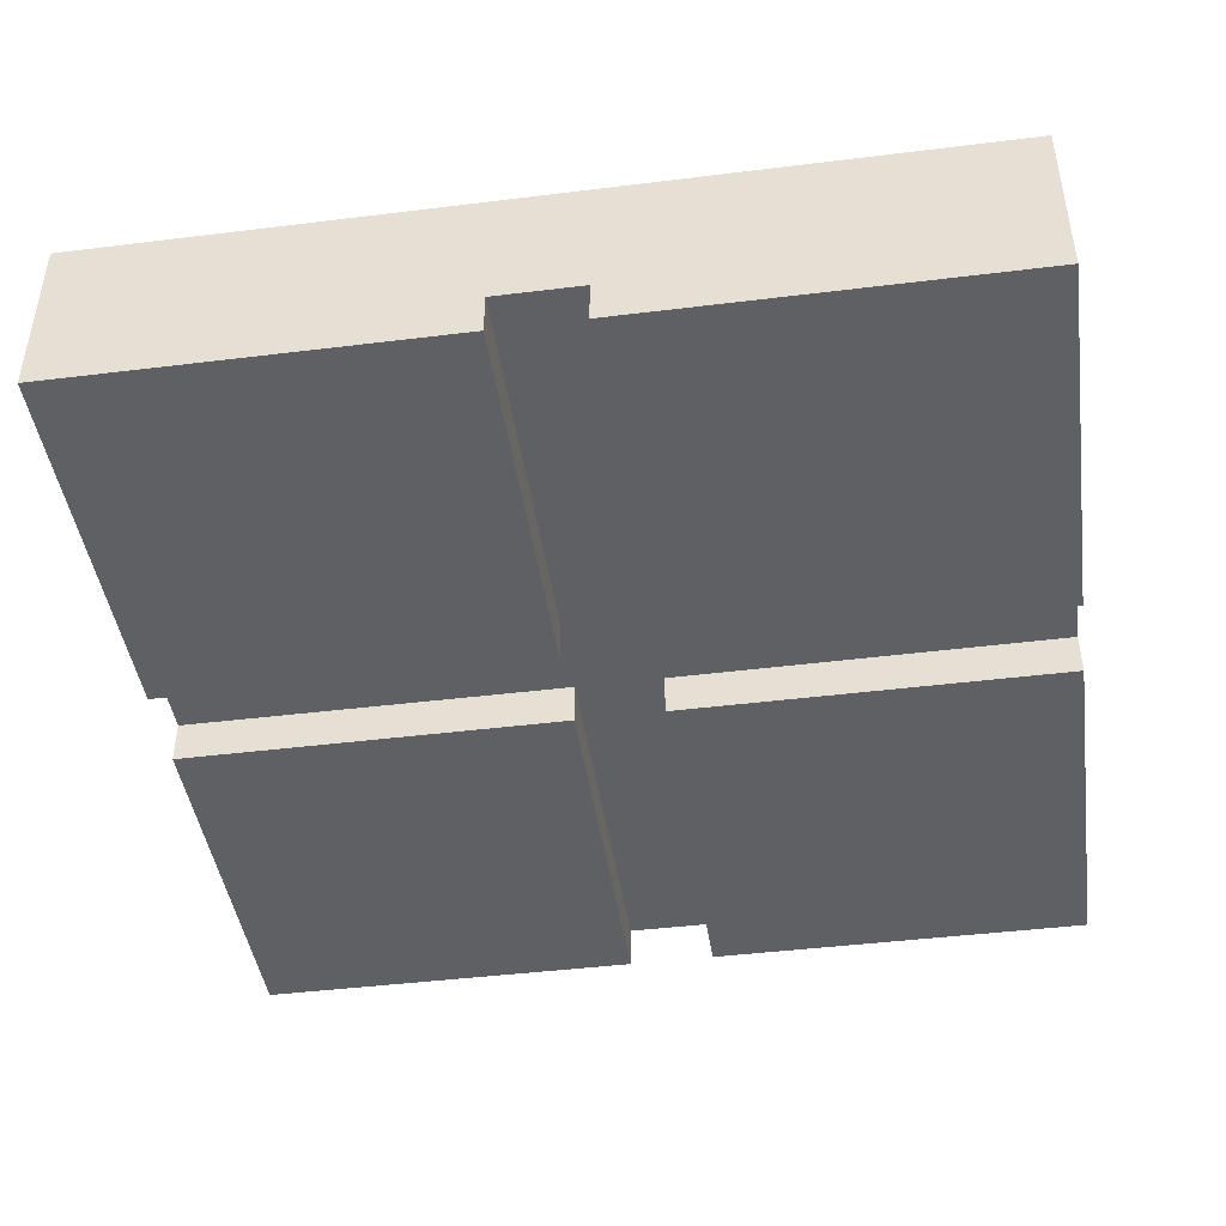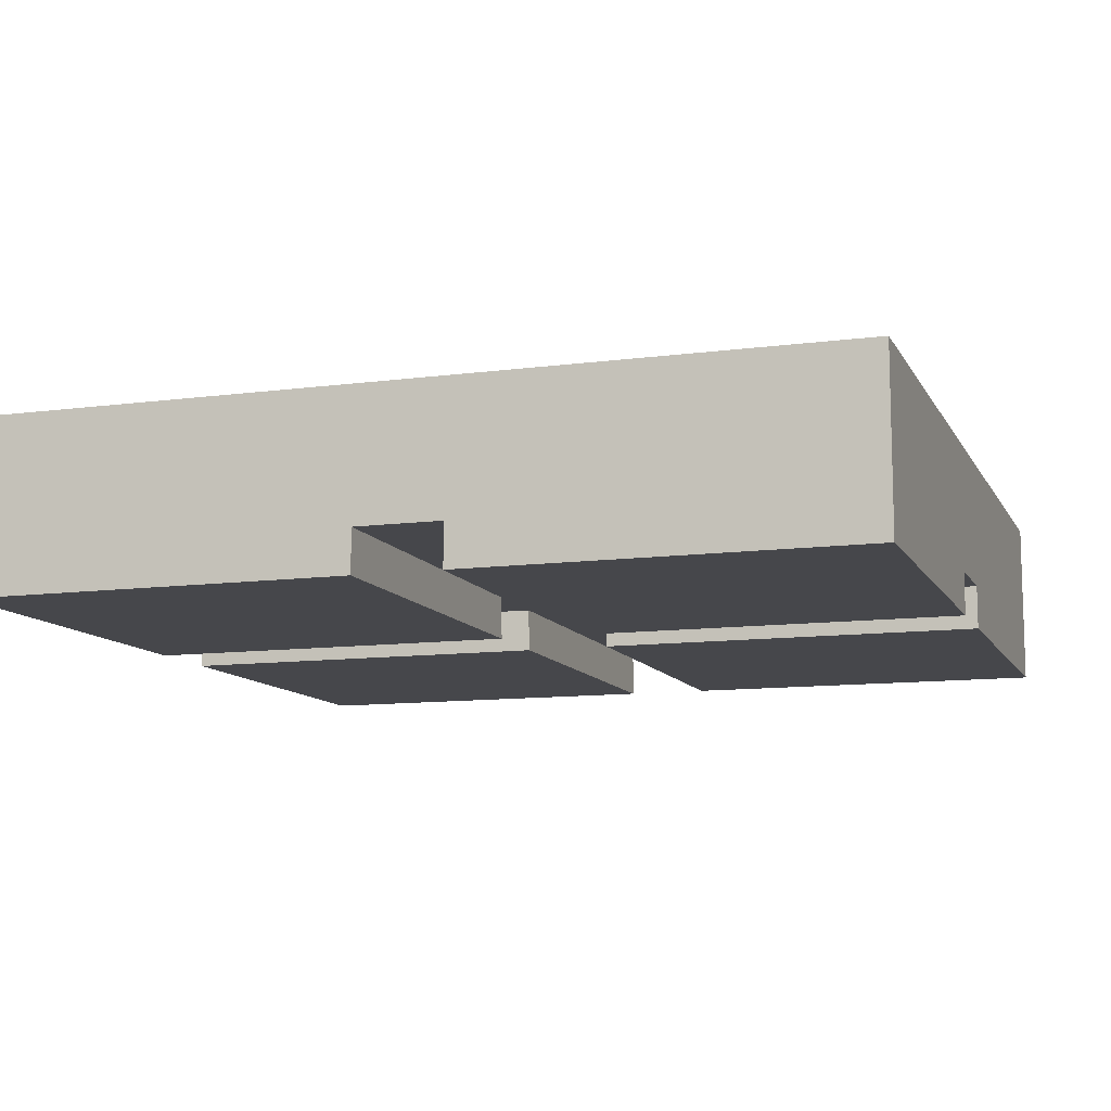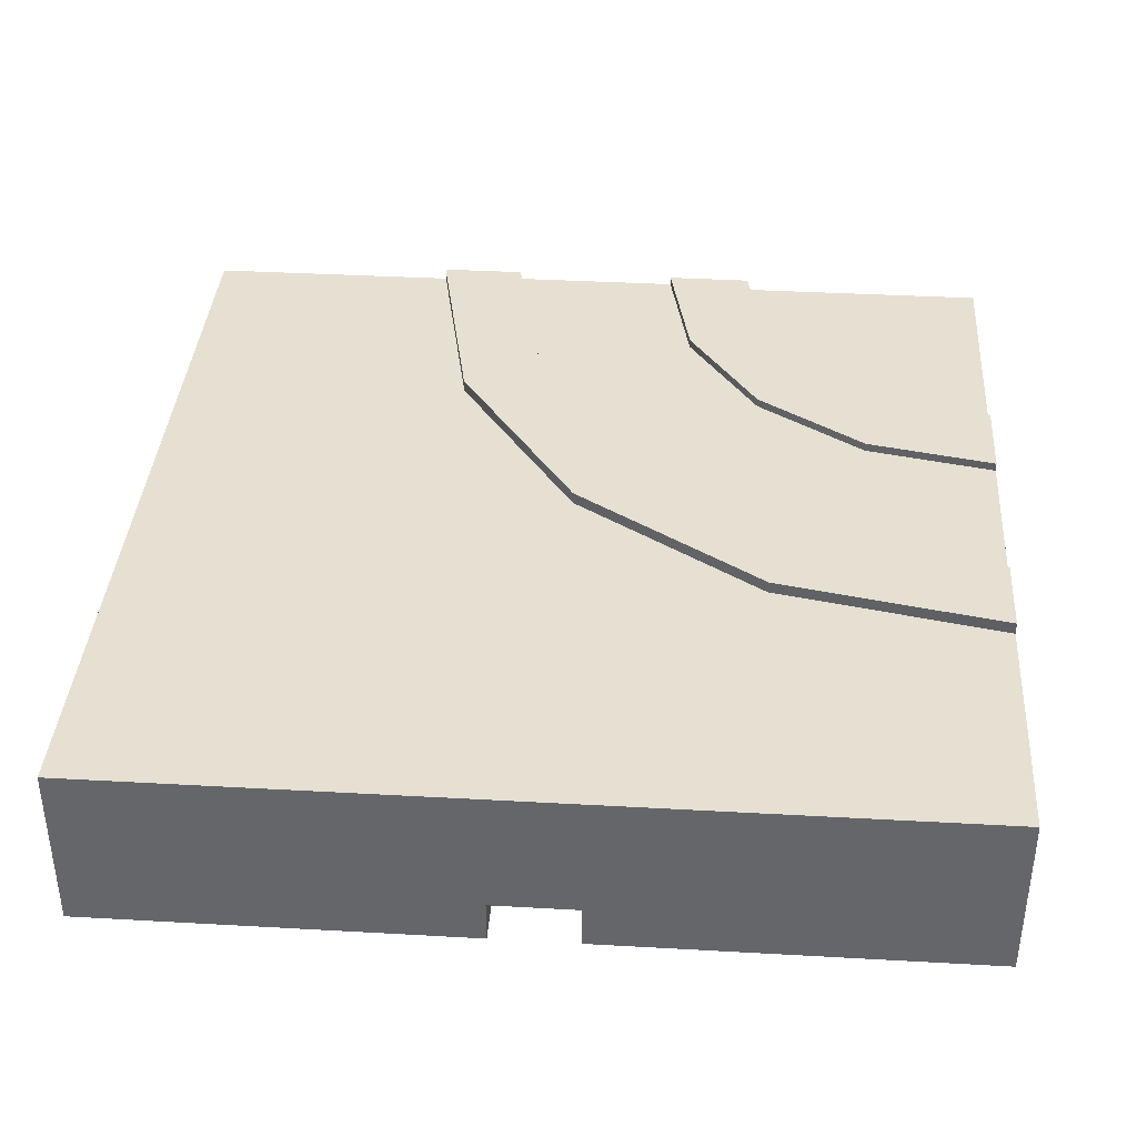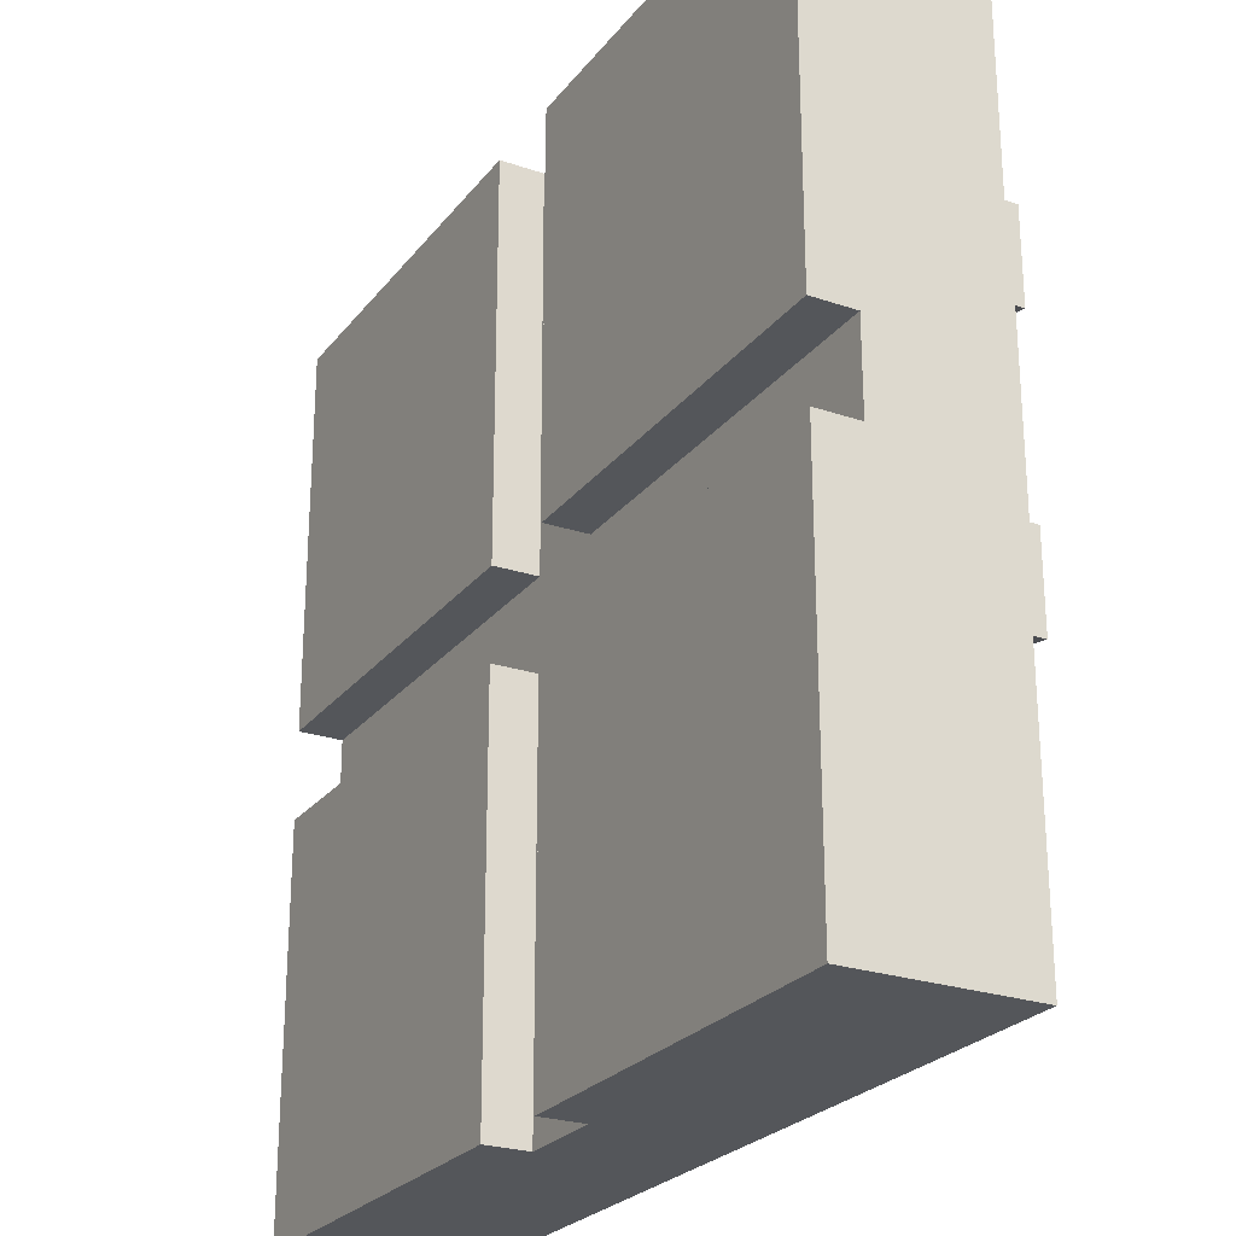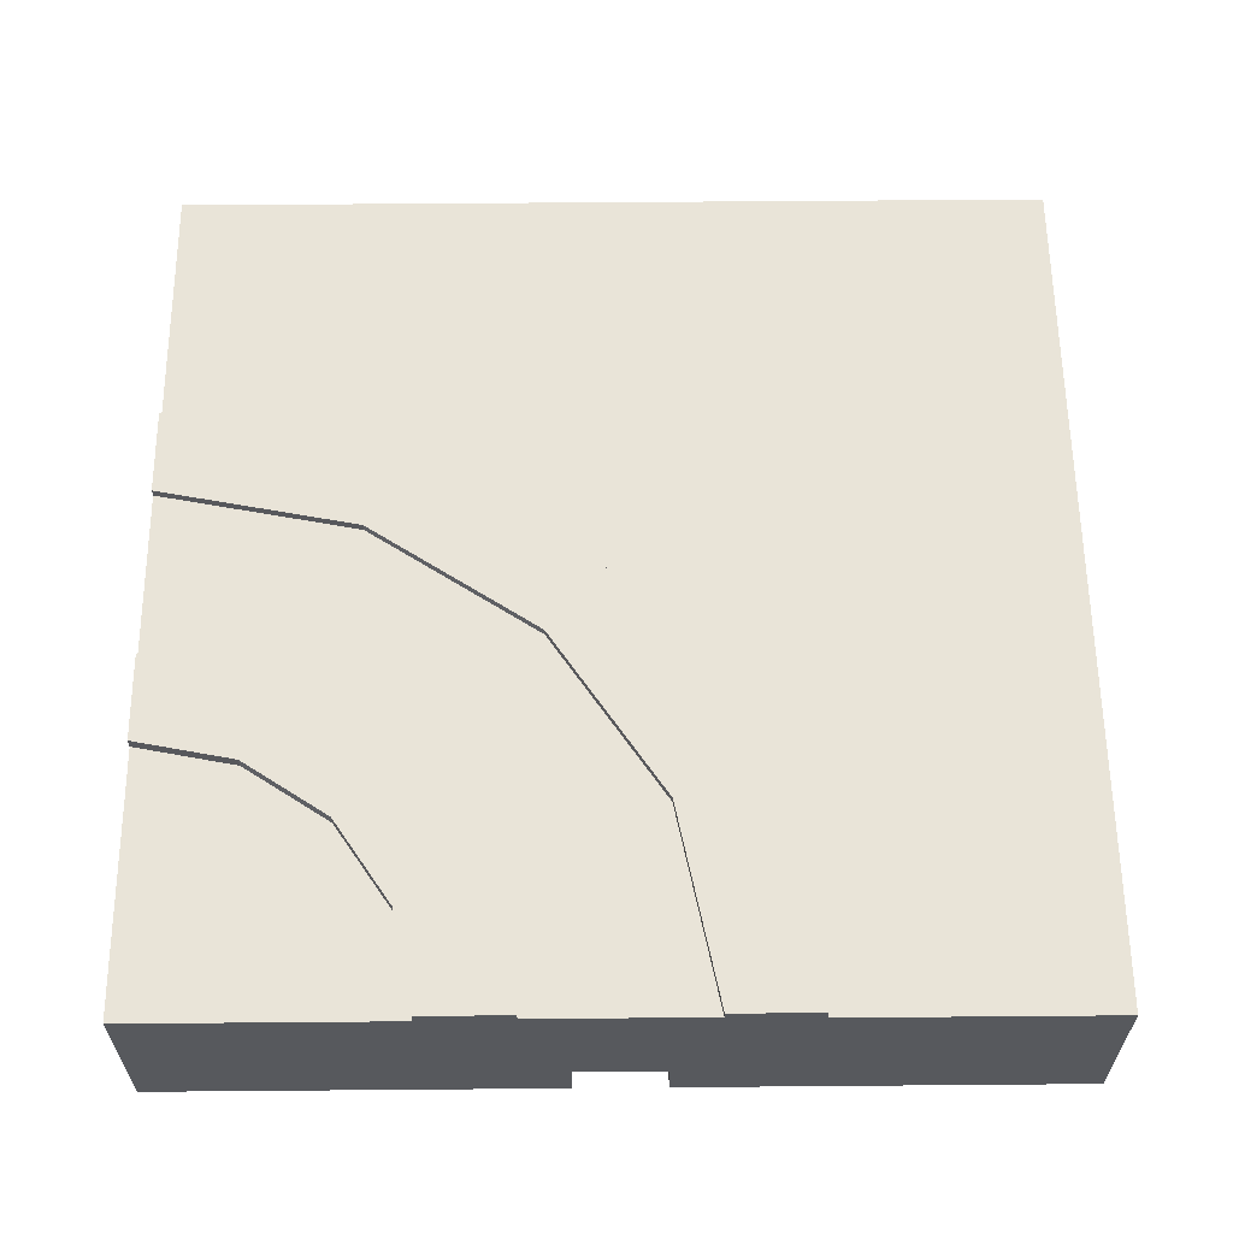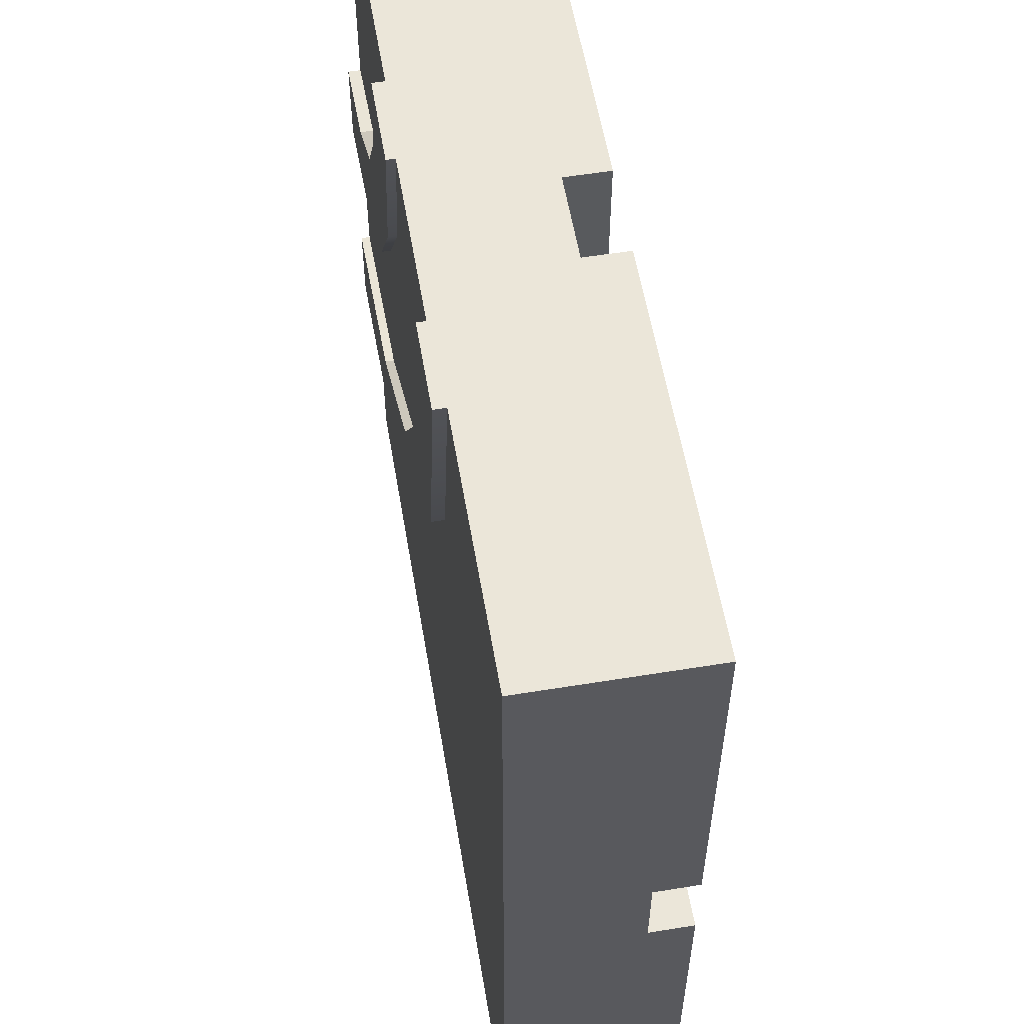
<metadata>
{"format":"obj","ext":"obj","renderer":"f3d","projection":"perspective","resolution":1024,"background":"white","views":[{"elev":-44.2,"azim":-81.8,"up":"+Y"},{"elev":-10.7,"azim":-161.6,"up":"+Y"},{"elev":37.8,"azim":-85.9,"up":"+Y"},{"elev":-25.2,"azim":61.1,"up":"+Z"},{"elev":60.5,"azim":89.5,"up":"+Y"},{"elev":57.0,"azim":-99.6,"up":"+Z"}]}
</metadata>
<code>
g default
v 0.25 0 0.25
v 0.25 0 -0.25
v 0.25 0.1 0.25
v 0.25 0.1 -0.25
v -0.25 0.1 0.25
v -0.25 0.1 -0.25
v -0.25 0 0.25
v -0.25 0 -0.25
v 0.25 0 -0.025
v 0.25 0.1 -0.025
v -0.25 0.1 -0.025
v -0.25 0 -0.025
v 0.25 0 0.025
v 0.25 0.1 0.025
v -0.25 0.1 0.025
v -0.25 0 0.025
v -0.025 0.1 0.25
v -0.02422 0.1 -0.25
v -0.025 0 0.25
v -0.02422 0 -0.25
v -0.02457 0.1 -0.025
v -0.02457 0 -0.025
v -0.02465 0.1 0.025
v -0.02465 0 0.025
v 0.025 0.1 0.25
v 0.02578 0.1 -0.25
v 0.02543 0.1 -0.025
v 0.02535 0.1 0.025
v 0.025 0 0.25
v 0.02578 0 -0.25
v 0.02543 0 -0.025
v 0.02535 0 0.025
v 0.25 0.025 0.25
v 0.25 0.025 -0.25
v -0.25 0.025 0.25
v -0.25 0.025 -0.25
v 0.25 0.025 -0.025
v -0.25 0.025 -0.025
v 0.25 0.025 0.025
v -0.25 0.025 0.025
v -0.02422 0.025 -0.25
v -0.025 0.025 0.25
v 0.02578 0.025 -0.25
v 0.025 0.025 0.25
v 0.02586 0.025 0.025
v 0.02586 0.025 -0.025
v -0.02419 0.025 0.025
v -0.02419 0.025 -0.025
g polySurface1 pCube2
f 1 13 39 33
f 3 14 28 25
f 5 15 40 35
f 7 16 24 19
f 2 30 43 34
f 7 19 42 35
f 10 37 34 4
f 11 21 18 6
f 12 38 36 8
f 9 31 30 2
f 14 39 37 10
f 15 23 21 11
f 17 23 15 5
f 18 41 36 6
f 17 42 44 25
f 18 21 27 26
f 20 22 12 8
f 21 23 28 27
f 25 28 23 17
f 26 43 41 18
f 29 32 13 1
f 25 44 33 3
f 26 27 10 4
f 27 28 14 10
f 33 39 14 3
f 35 40 16 7
f 34 43 26 4
f 35 42 17 5
f 34 37 9 2
f 36 38 11 6
f 38 40 15 11
f 36 41 20 8
f 33 44 29 1
f 37 39 45 46
f 46 45 47 48
f 48 47 40 38
f 44 42 47 45
f 41 43 46 48
f 30 31 46 43
f 31 9 37 46
f 13 32 45 39
f 32 29 44 45
f 24 16 40 47
f 12 22 48 38
f 19 24 47 42
f 22 20 41 48
g default
v -0.09 0.098 0.25
v 0.25 0.098 -0.09
v 0.009584 0.102 0.009584
v -0.09 0.102 0.25
v 0.25 0.102 -0.09
v 0.06319 0.098 0.25
v 0.25 0.098 0.06319
v 0.1179 0.102 0.1179
v 0.06319 0.102 0.25
v 0.25 0.102 0.06319
g pCube2 polySurface2
f 51 52 57 56
f 53 51 56 58
f 49 54 57 52
f 55 50 53 58
g default
v 0.1735 0.093 0.06522
v 0.1086 0.093 0.1086
v 0.06522 0.093 0.1735
v 0.05 0.093 0.25
v 0.25 0.093 0.05
v 0.1735 0.107 0.06522
v 0.1086 0.107 0.1086
v 0.06522 0.107 0.1735
v 0.05 0.107 0.25
v 0.25 0.107 0.05
v 0.1928 0.093 0.112
v 0.1444 0.093 0.1444
v 0.112 0.093 0.1928
v 0.1007 0.093 0.25
v 0.25 0.093 0.1007
v 0.1928 0.107 0.112
v 0.1444 0.107 0.1444
v 0.112 0.107 0.1928
v 0.1007 0.107 0.25
v 0.25 0.107 0.1007
v 0.1161 0.093 -0.07336
v 0.002513 0.093 0.002513
v -0.07336 0.093 0.1161
v -0.1 0.093 0.25
v 0.25 0.093 -0.1
v 0.1161 0.107 -0.07336
v 0.002513 0.107 0.002513
v -0.07336 0.107 0.1161
v -0.1 0.107 0.25
v 0.25 0.107 -0.1
v 0.1352 0.093 -0.02706
v 0.03794 0.093 0.03794
v -0.02706 0.093 0.1352
v -0.04989 0.093 0.25
v 0.25 0.093 -0.04989
v 0.1352 0.107 -0.02706
v 0.03794 0.107 0.03794
v -0.02706 0.107 0.1352
v -0.04989 0.107 0.25
v 0.25 0.107 -0.04989
g polySurface4
f 59 60 65 64
f 60 61 66 65
f 61 62 67 66
f 63 59 64 68
f 64 65 75 74
f 65 66 76 75
f 66 67 77 76
f 68 64 74 78
f 73 63 68 78
f 69 73 78 74
f 70 69 74 75
f 71 70 75 76
f 72 71 76 77
f 62 72 77 67
f 79 80 85 84
f 80 81 86 85
f 81 82 87 86
f 83 79 84 88
f 84 85 95 94
f 85 86 96 95
f 86 87 97 96
f 88 84 94 98
f 93 83 88 98
f 89 93 98 94
f 90 89 94 95
f 91 90 95 96
f 92 91 96 97
f 82 92 97 87

</code>
